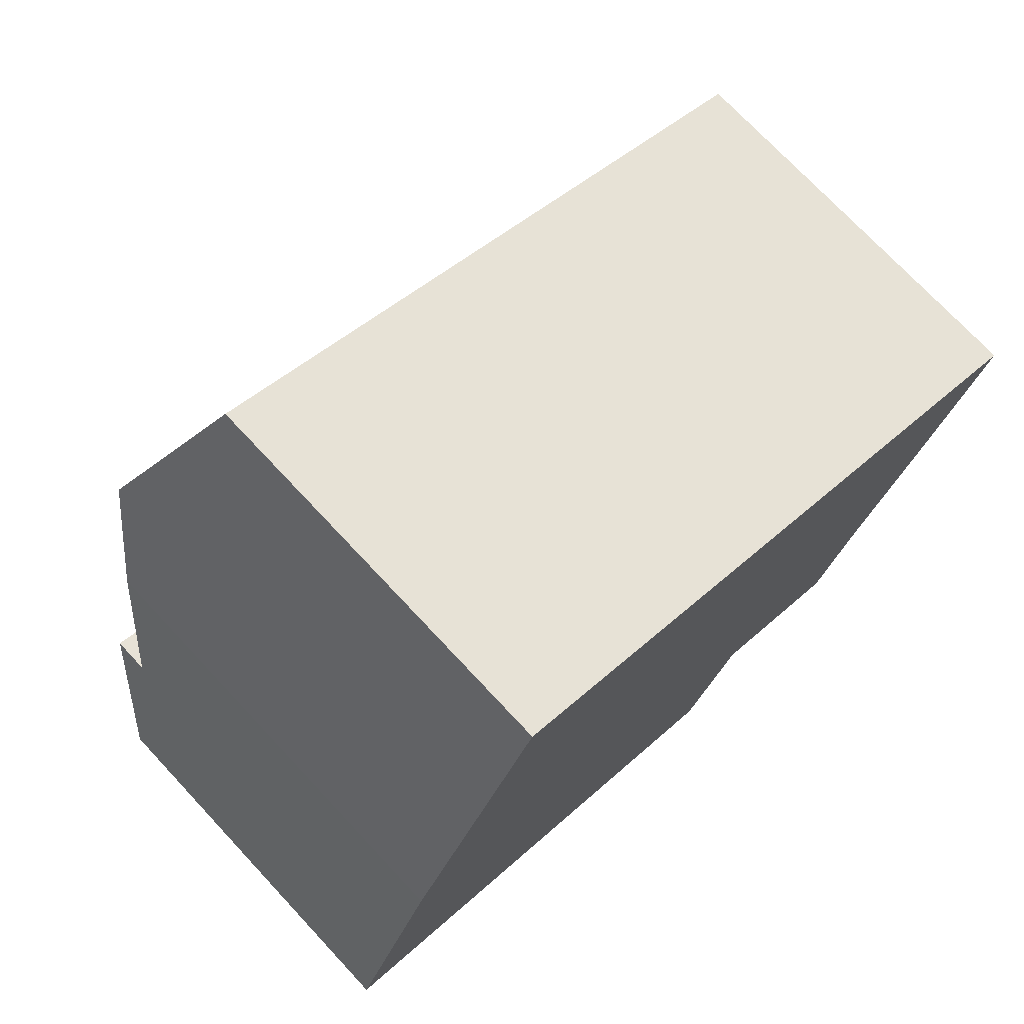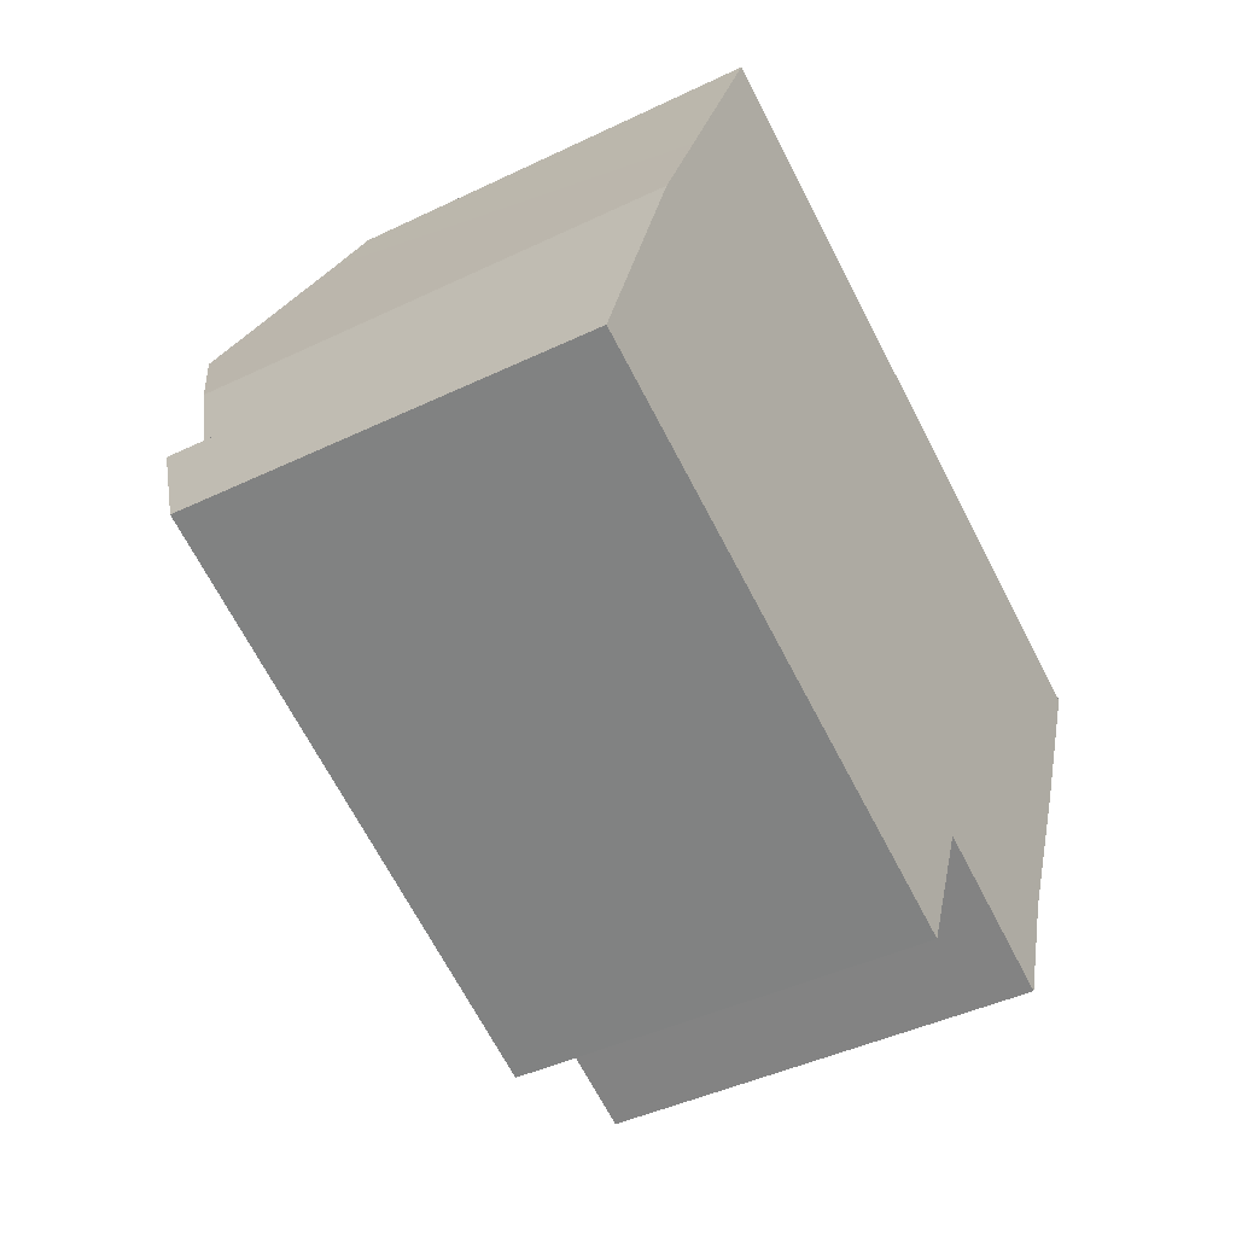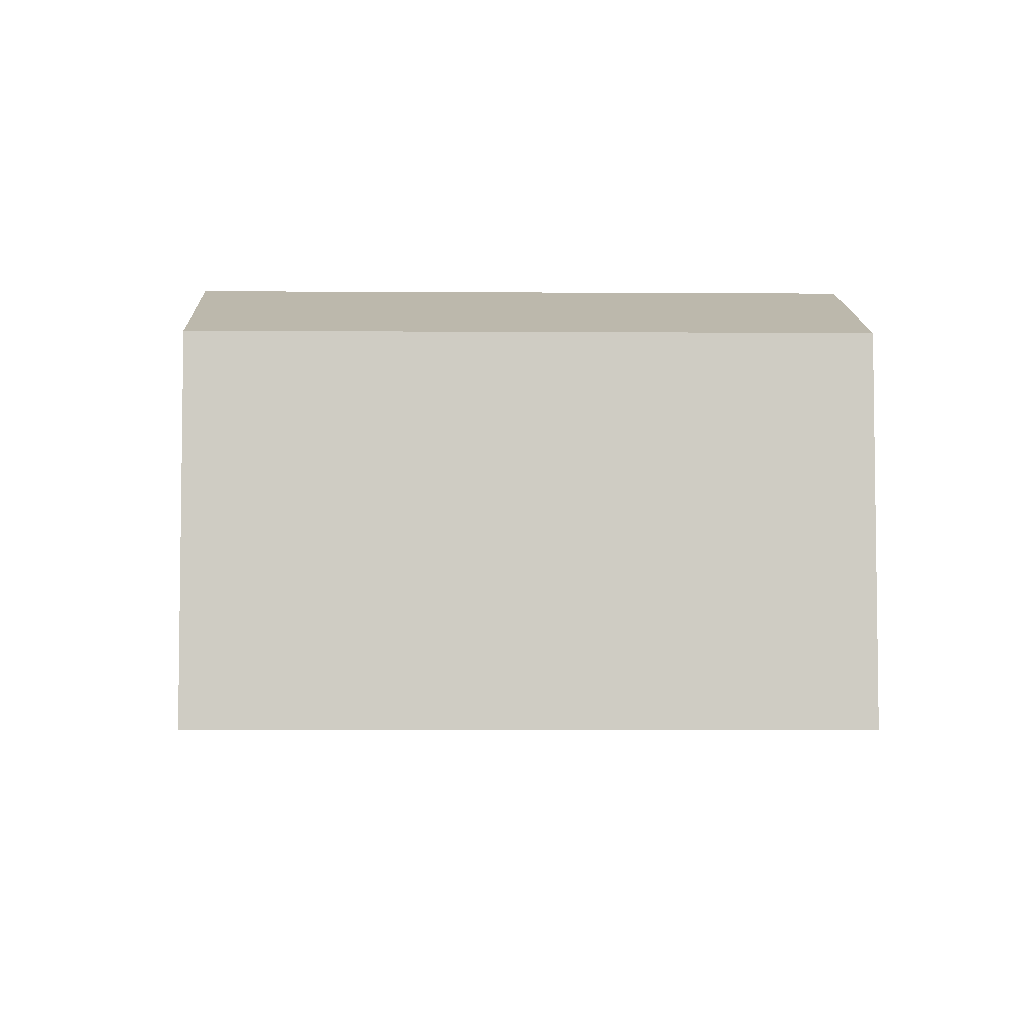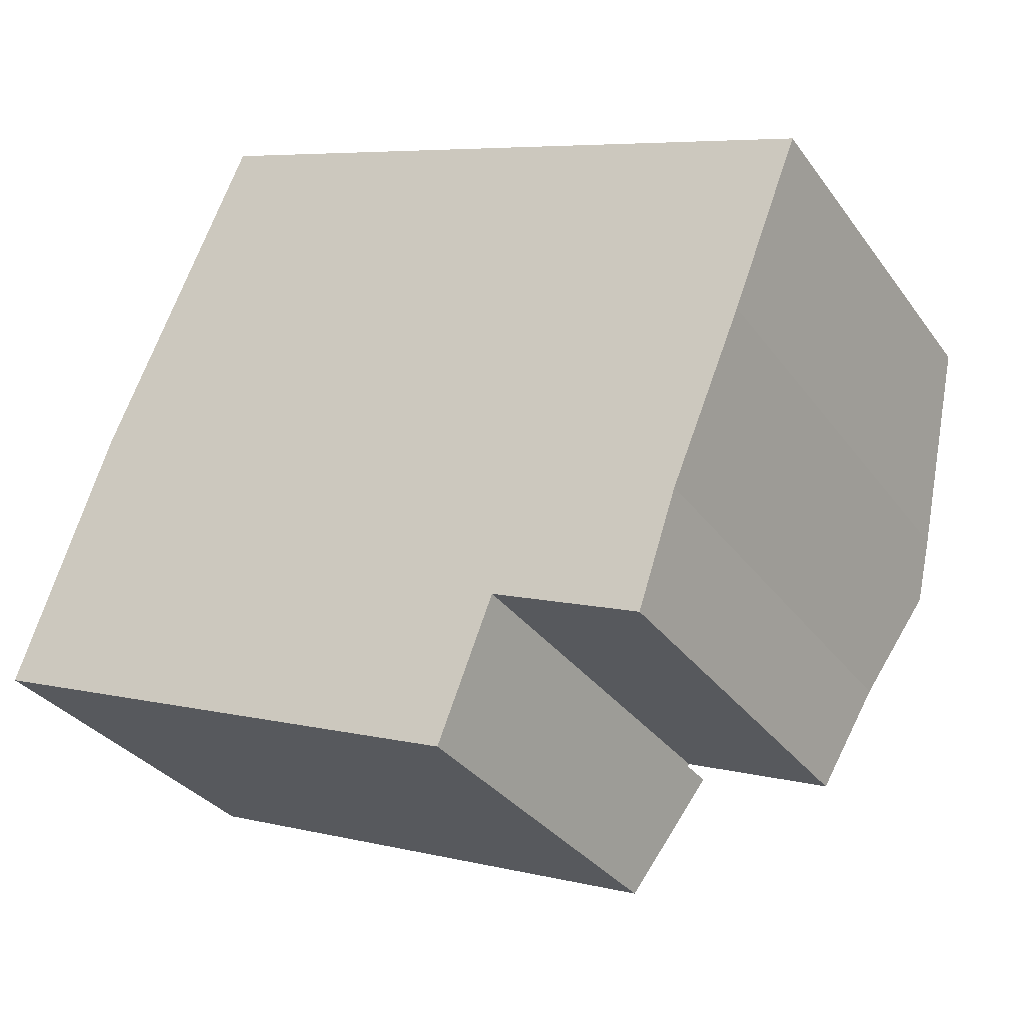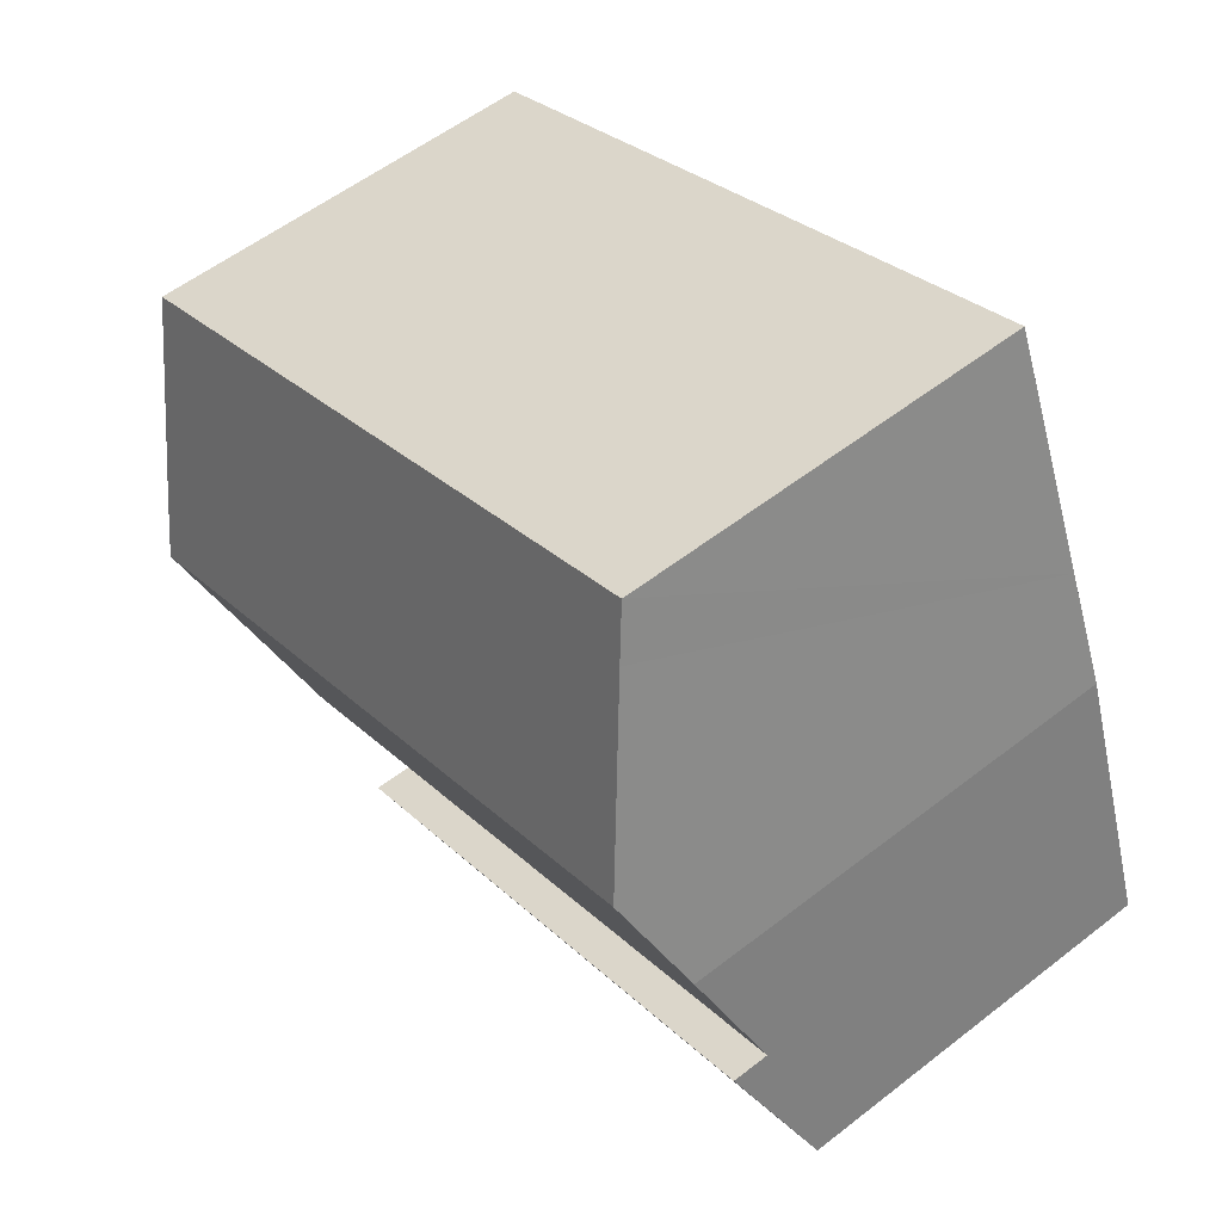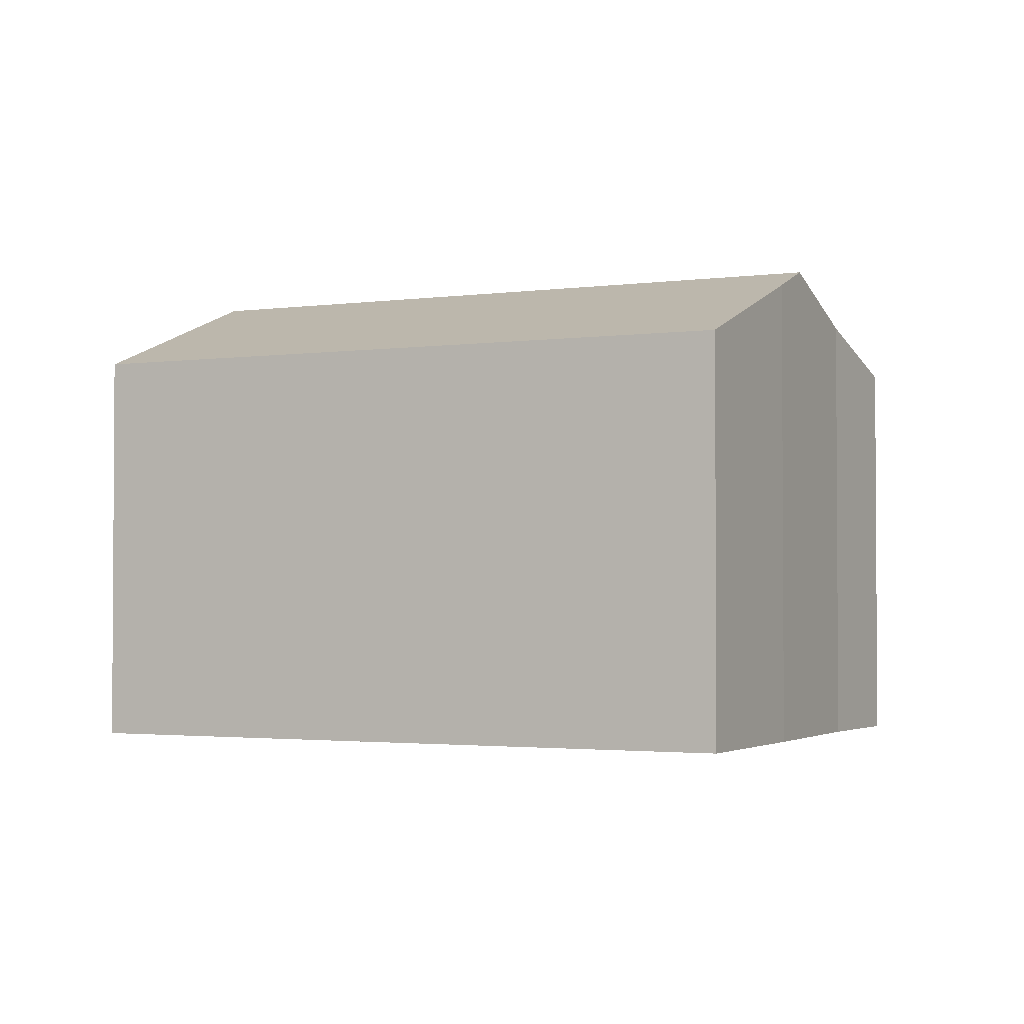
<metadata>
{"format":"obj","ext":"obj","renderer":"f3d","projection":"perspective","resolution":1024,"background":"white","views":[{"elev":73.7,"azim":-43.1,"up":"+Z"},{"elev":-43.4,"azim":-60.3,"up":"+Z"},{"elev":-5.1,"azim":20.6,"up":"+Y"},{"elev":-32.3,"azim":30.0,"up":"+Z"},{"elev":56.1,"azim":-129.2,"up":"+Z"},{"elev":-2.2,"azim":48.1,"up":"+Y"}]}
</metadata>
<code>
v  0 8.463 5.182e-16
v  12.65 9.78 -1.475
v  11.43 8.465 -4.555
v  1.122 9.782 3.13
v  1.122 -1.917e-16 3.13
v  12.65 9.032e-17 -1.475
v  11.43 2.789e-16 -4.555
v  0 0 0
v  16.86 9.948 -0.194
v  15.99 8.973 -2.788
v  12.72 8.988 -1.435
v  12.67 8.989 -1.414
v  1.122 8.965 3.13
v  12.65 8.965 -1.475
v  14.79 10.96 3.691
v  3.184 10.96 8.327
v  2.099 9.999 5.857
v  17.94 10.96 2.431
v  4.926 9.415 12.3
v  5.384 9.001 13.36
v  10.01 9.001 11.51
v  16.84 9.001 8.784
v  19.95 9.001 7.541
v  18.44 10.49 3.647
v  18.44 -2.233e-16 3.647
v  17.94 -1.489e-16 2.431
v  16.86 1.188e-17 -0.194
v  15.99 1.707e-16 -2.788
v  12.67 8.658e-17 -1.414
v  19.95 -4.618e-16 7.541
v  12.72 8.787e-17 -1.435
v  2.099 -3.586e-16 5.857
v  3.184 -5.099e-16 8.327
v  5.384 -8.181e-16 13.36
v  4.926 -7.529e-16 12.3
v  10.01 -7.049e-16 11.51
v  16.84 -5.379e-16 8.784
g defaultobject
f 1 2 3
f 2 1 4
f 5 2 4
f 2 5 6
f 6 3 2
f 3 6 7
f 7 1 3
f 1 7 8
f 1 5 4
f 5 1 8
f 8 6 5
f 6 8 7
f 9 10 11
f 9 11 12
f 13 12 14
f 12 13 15
f 15 13 16
f 16 13 17
f 12 18 9
f 18 12 15
f 19 15 16
f 15 19 20
f 15 20 21
f 15 21 22
f 15 22 18
f 18 22 23
f 18 23 24
f 24 9 18
f 9 24 25
f 9 25 26
f 9 26 27
f 27 10 9
f 10 27 28
f 29 14 12
f 14 29 6
f 23 25 24
f 25 23 30
f 28 11 10
f 11 28 29
f 29 28 31
f 6 13 14
f 13 6 5
f 29 12 11
f 13 32 17
f 32 13 5
f 33 17 32
f 33 16 17
f 16 33 19
f 19 33 20
f 20 33 34
f 34 33 35
f 34 21 20
f 21 34 22
f 22 34 36
f 22 36 37
f 22 37 23
f 23 37 30
f 6 32 5
f 32 6 33
f 33 6 35
f 35 6 34
f 34 6 36
f 36 6 29
f 36 29 37
f 37 29 31
f 37 31 28
f 37 28 27
f 37 27 30
f 30 27 26
f 30 26 25

</code>
